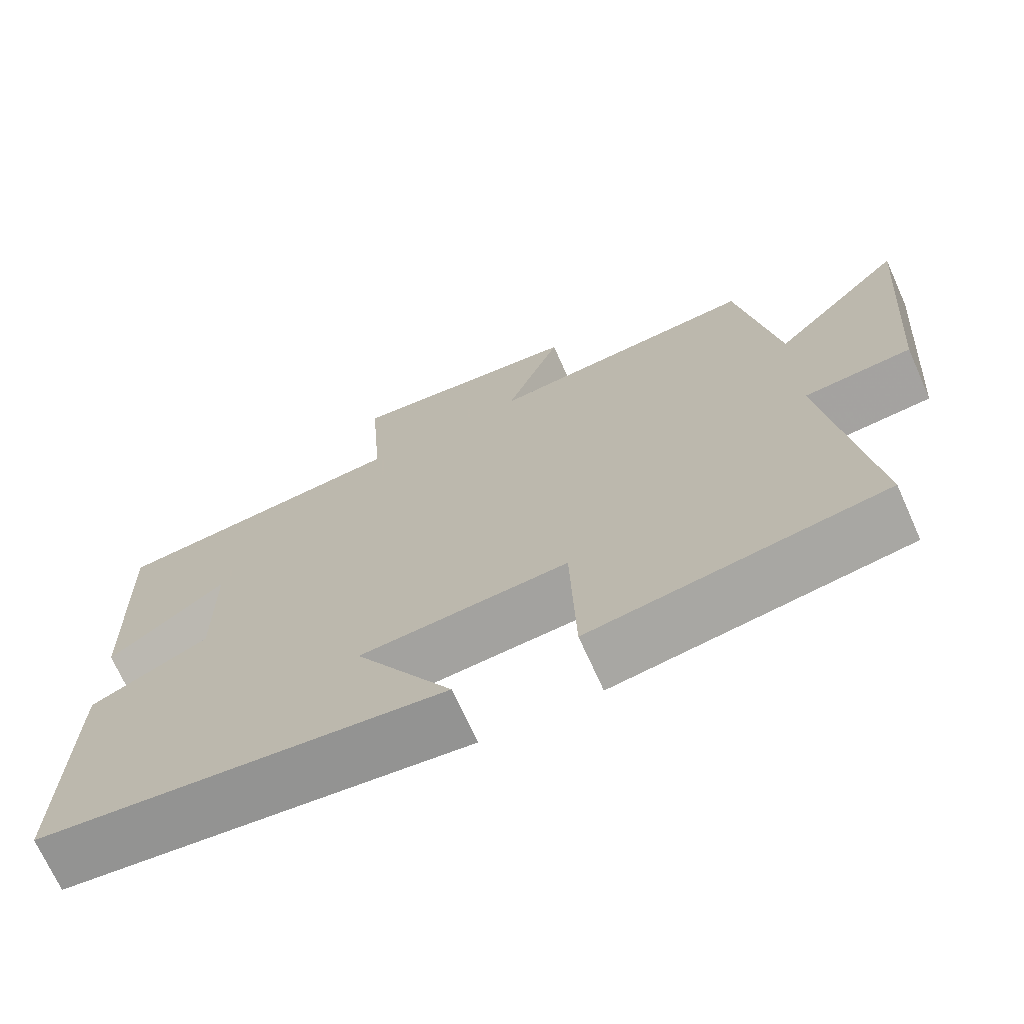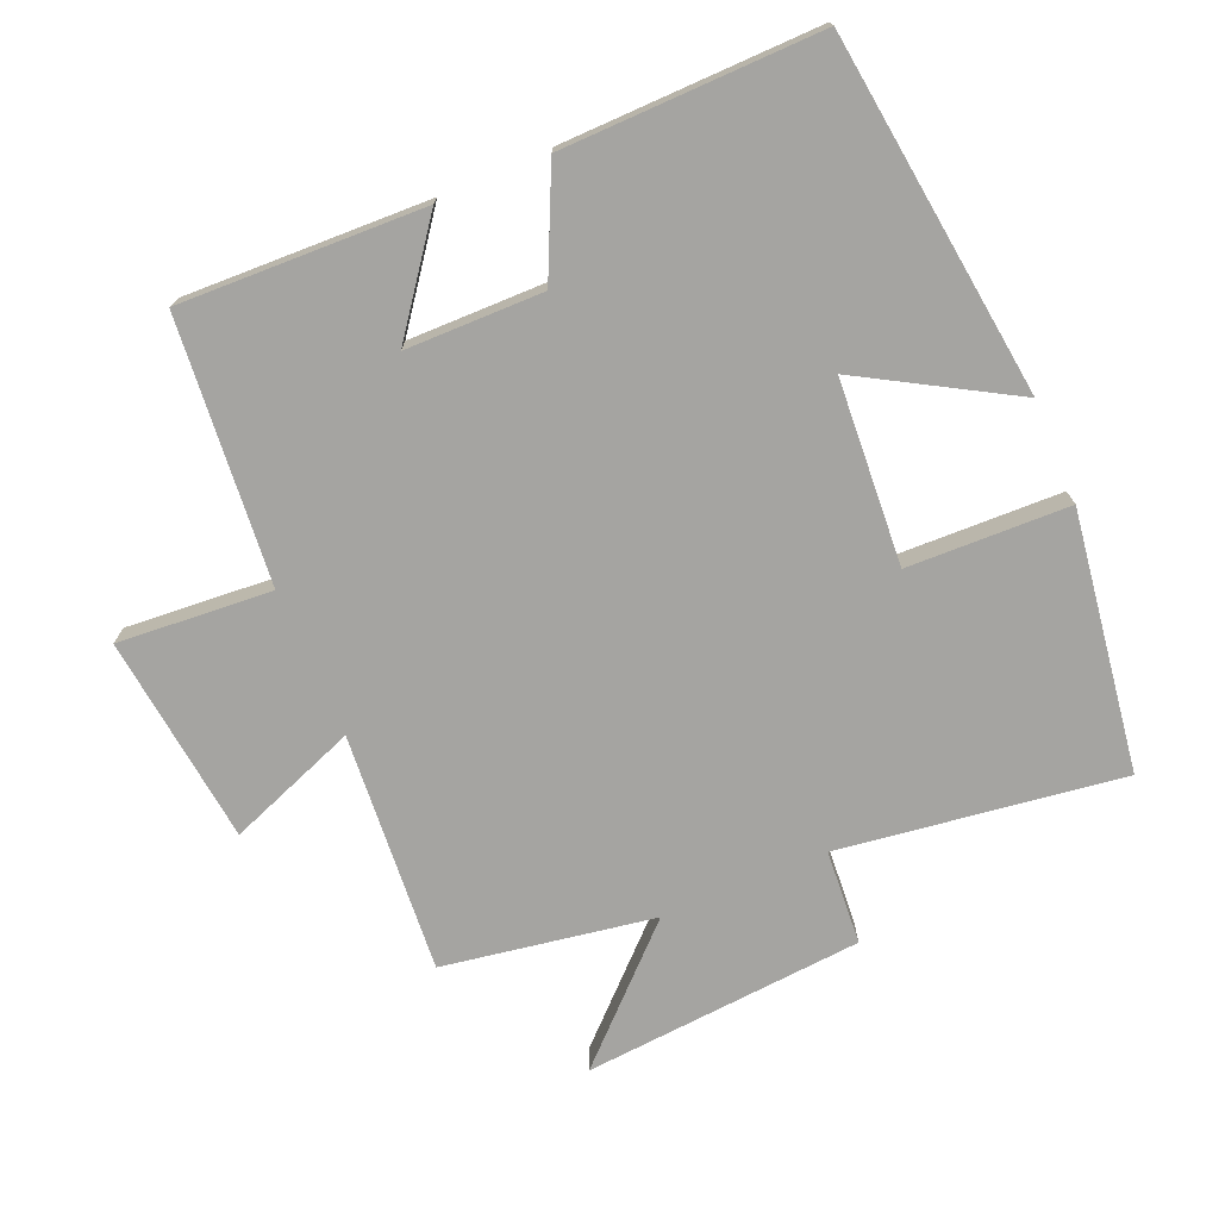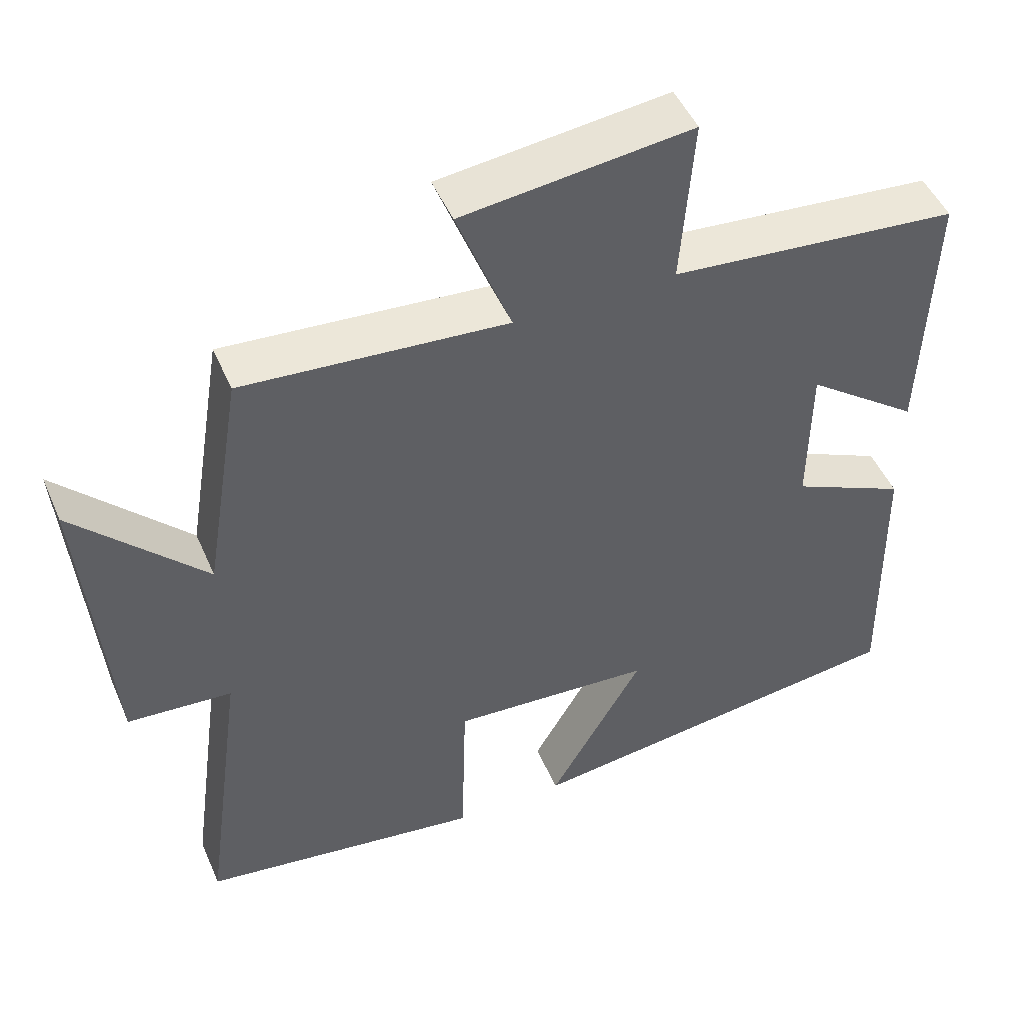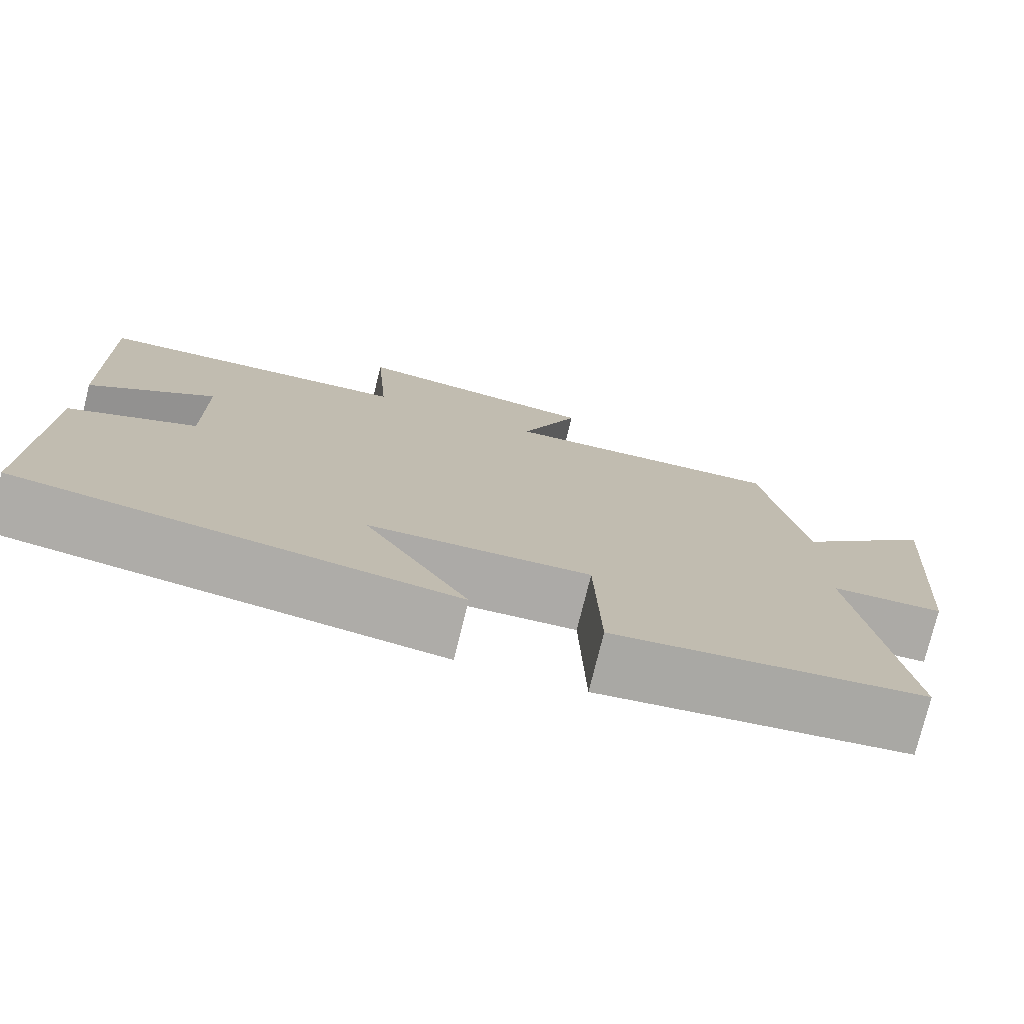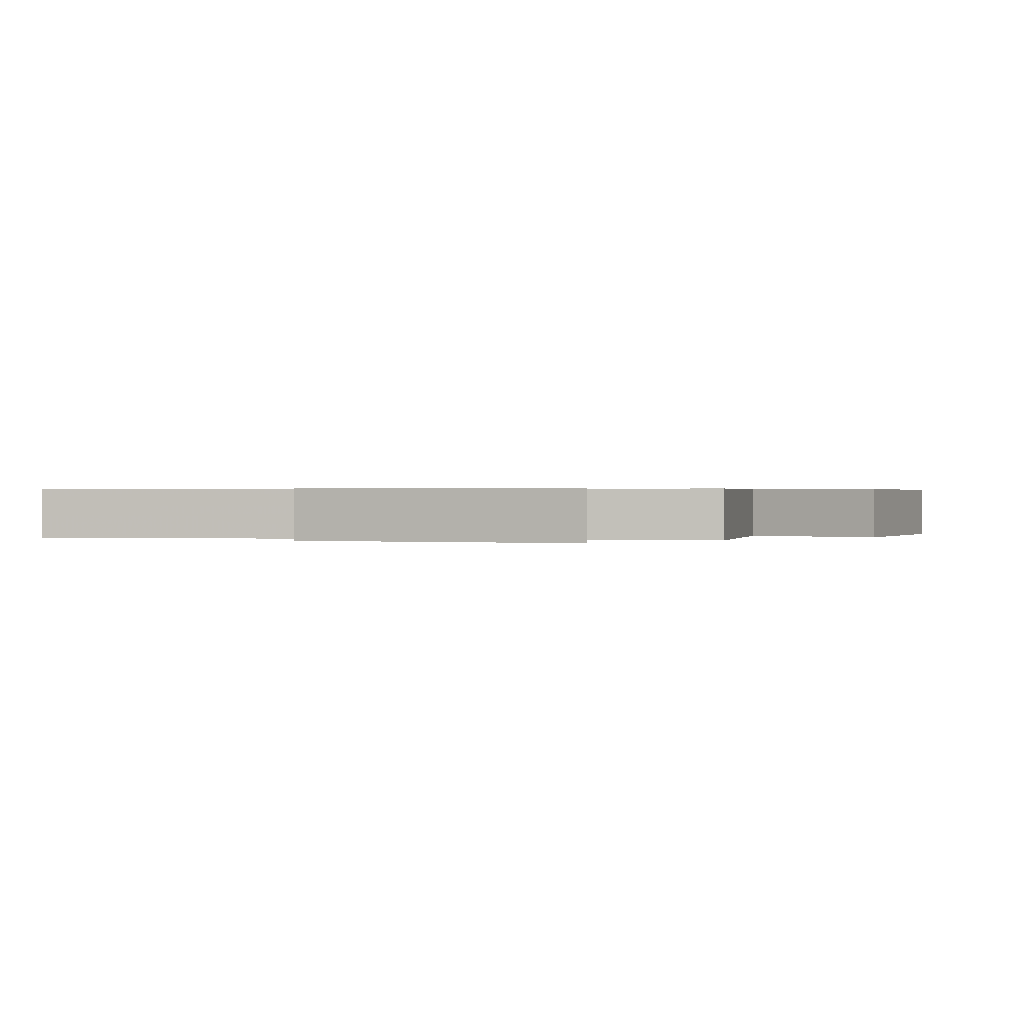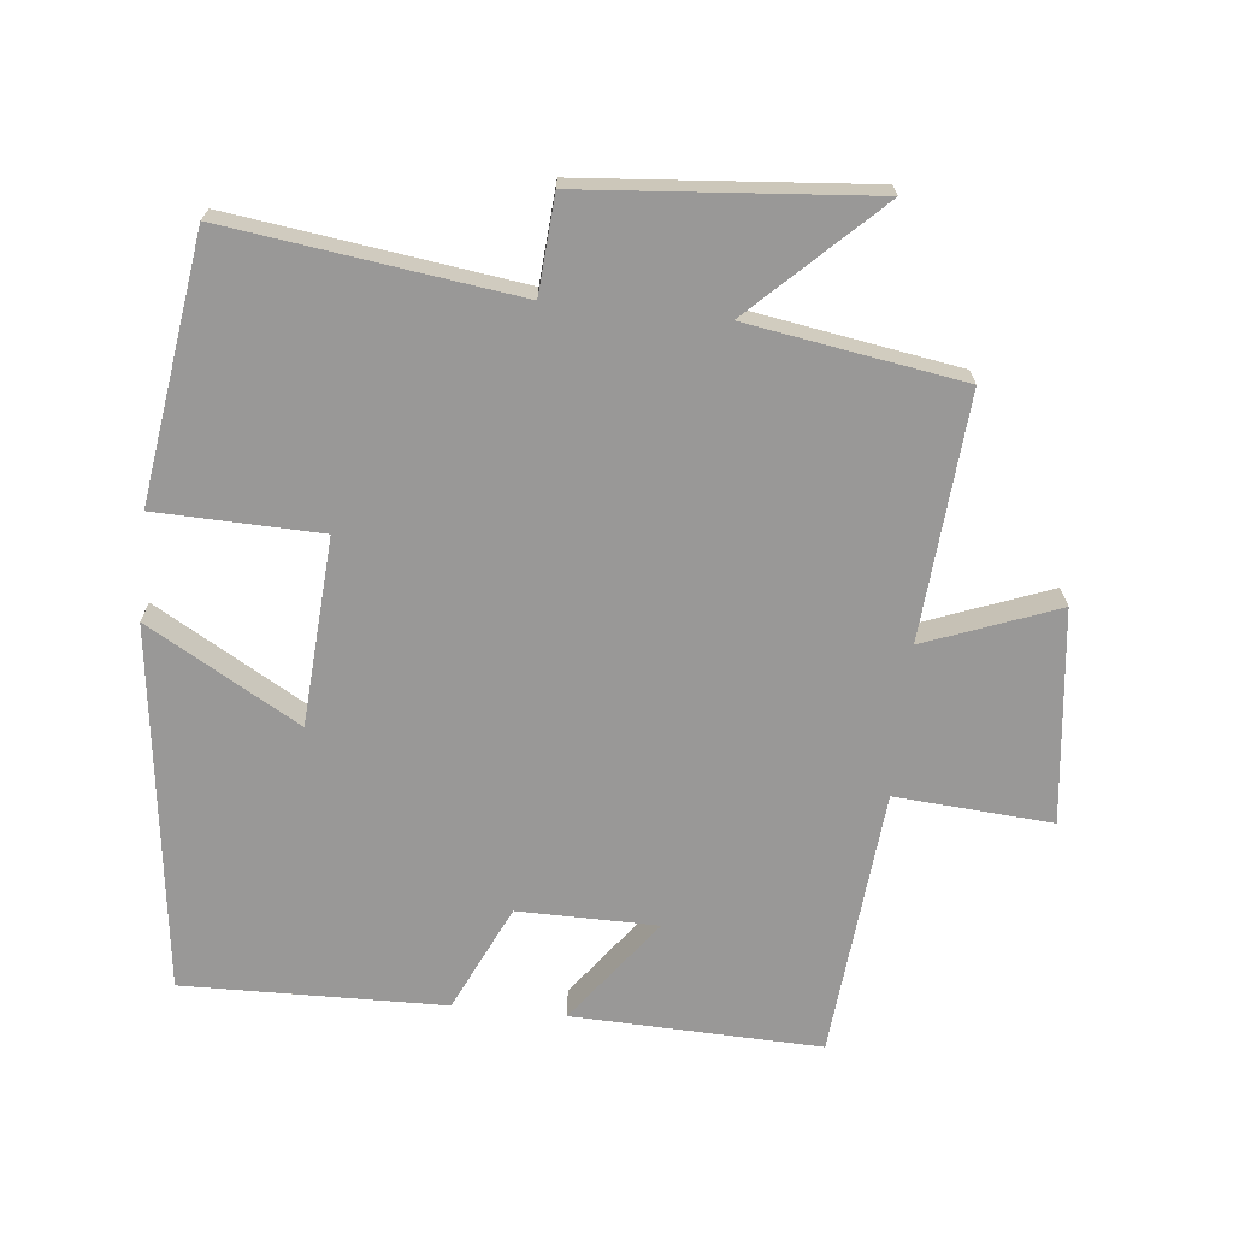
<metadata>
{"format":"obj","ext":"obj","renderer":"f3d","projection":"perspective","resolution":1024,"background":"white","views":[{"elev":-70.7,"azim":-155.8,"up":"+Z"},{"elev":-73.2,"azim":113.0,"up":"+Y"},{"elev":48.4,"azim":-22.9,"up":"+Z"},{"elev":-76.6,"azim":166.1,"up":"+Z"},{"elev":0.4,"azim":-72.8,"up":"+Y"},{"elev":-68.7,"azim":-95.9,"up":"+Y"}]}
</metadata>
<code>
v -0.449 0.07 0.527
v -0.095 0.07 0.5
v -0.168 0.07 0.691
v 0.14 0.07 0.727
v 0.123 0.07 0.5
v 0.512 0.07 0.465
v 0.5 0.07 0.105
v 0.347 0.07 0.219
v 0.345 0.07 0.017
v 0.5 0.07 -0.055
v 0.507 0.07 -0.434
v -0.024 0.07 -0.5
v 0.103 0.07 -0.28
v -0.169 0.07 -0.262
v -0.176 0.07 -0.5
v -0.557 0.07 -0.445
v -0.5 0.07 -0.028
v -0.64 0.07 -0.018
v -0.674 0.07 0.396
v -0.5 0.07 0.216
v -0.449 0 0.527
v -0.095 0 0.5
v -0.168 0 0.691
v 0.14 0 0.727
v 0.123 0 0.5
v 0.512 0 0.465
v 0.5 0 0.105
v 0.347 0 0.219
v 0.345 0 0.017
v 0.5 0 -0.055
v 0.507 0 -0.434
v -0.024 0 -0.5
v 0.103 0 -0.28
v -0.169 0 -0.262
v -0.176 0 -0.5
v -0.557 0 -0.445
v -0.5 0 -0.028
v -0.64 0 -0.018
v -0.674 0 0.396
v -0.5 0 0.216
f 17 18 19 20
f 17 20 1 2
f 14 15 16 17
f 13 14 17 2
f 11 12 13
f 10 11 13
f 9 10 13
f 8 9 13 2
f 5 6 7 8
f 5 8 2 3
f 3 4 5
f 40 39 38 37
f 22 21 40 37
f 37 36 35 34
f 22 37 34 33
f 33 32 31
f 33 31 30
f 33 30 29
f 22 33 29 28
f 28 27 26 25
f 23 22 28 25
f 25 24 23
f 1 21 22 2
f 2 22 23 3
f 3 23 24 4
f 4 24 25 5
f 5 25 26 6
f 6 26 27 7
f 7 27 28 8
f 8 28 29 9
f 9 29 30 10
f 10 30 31 11
f 11 31 32 12
f 12 32 33 13
f 13 33 34 14
f 14 34 35 15
f 15 35 36 16
f 16 36 37 17
f 17 37 38 18
f 18 38 39 19
f 19 39 40 20
f 20 40 21 1

</code>
